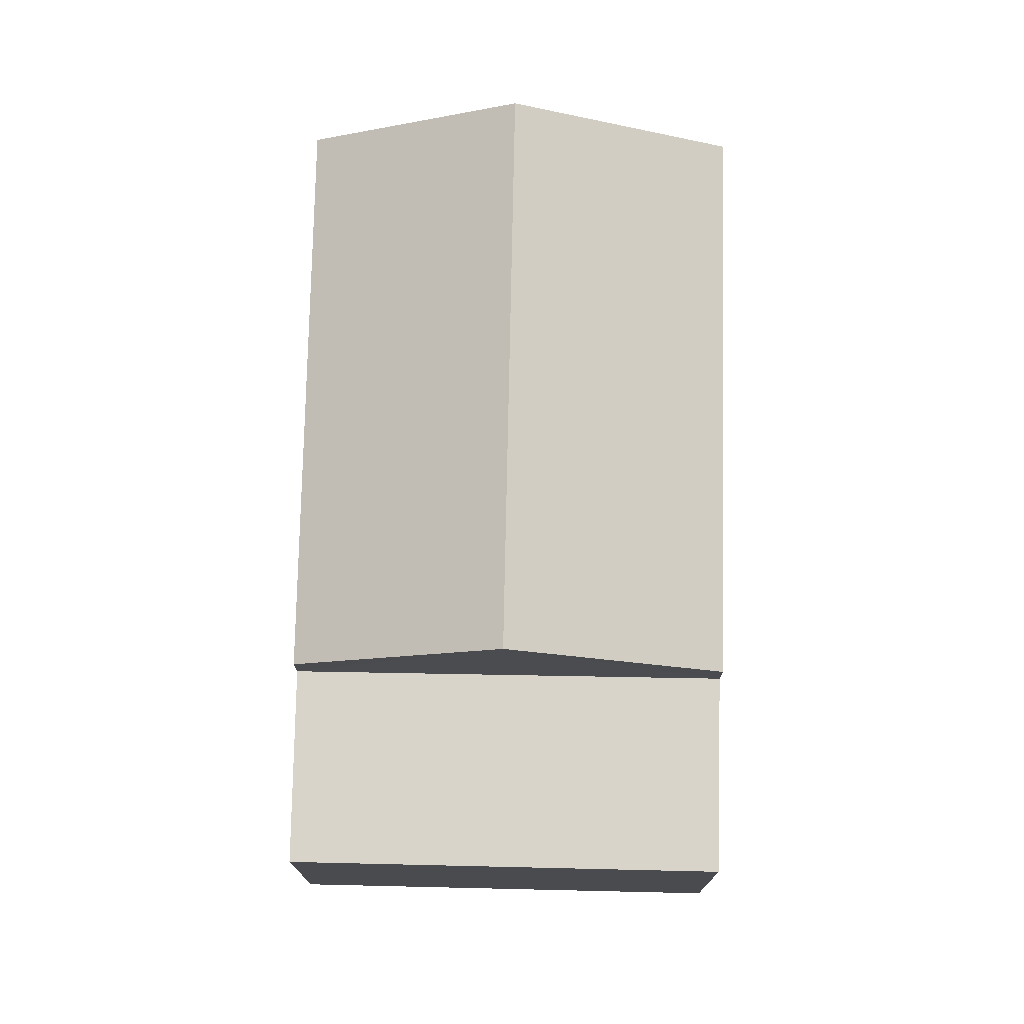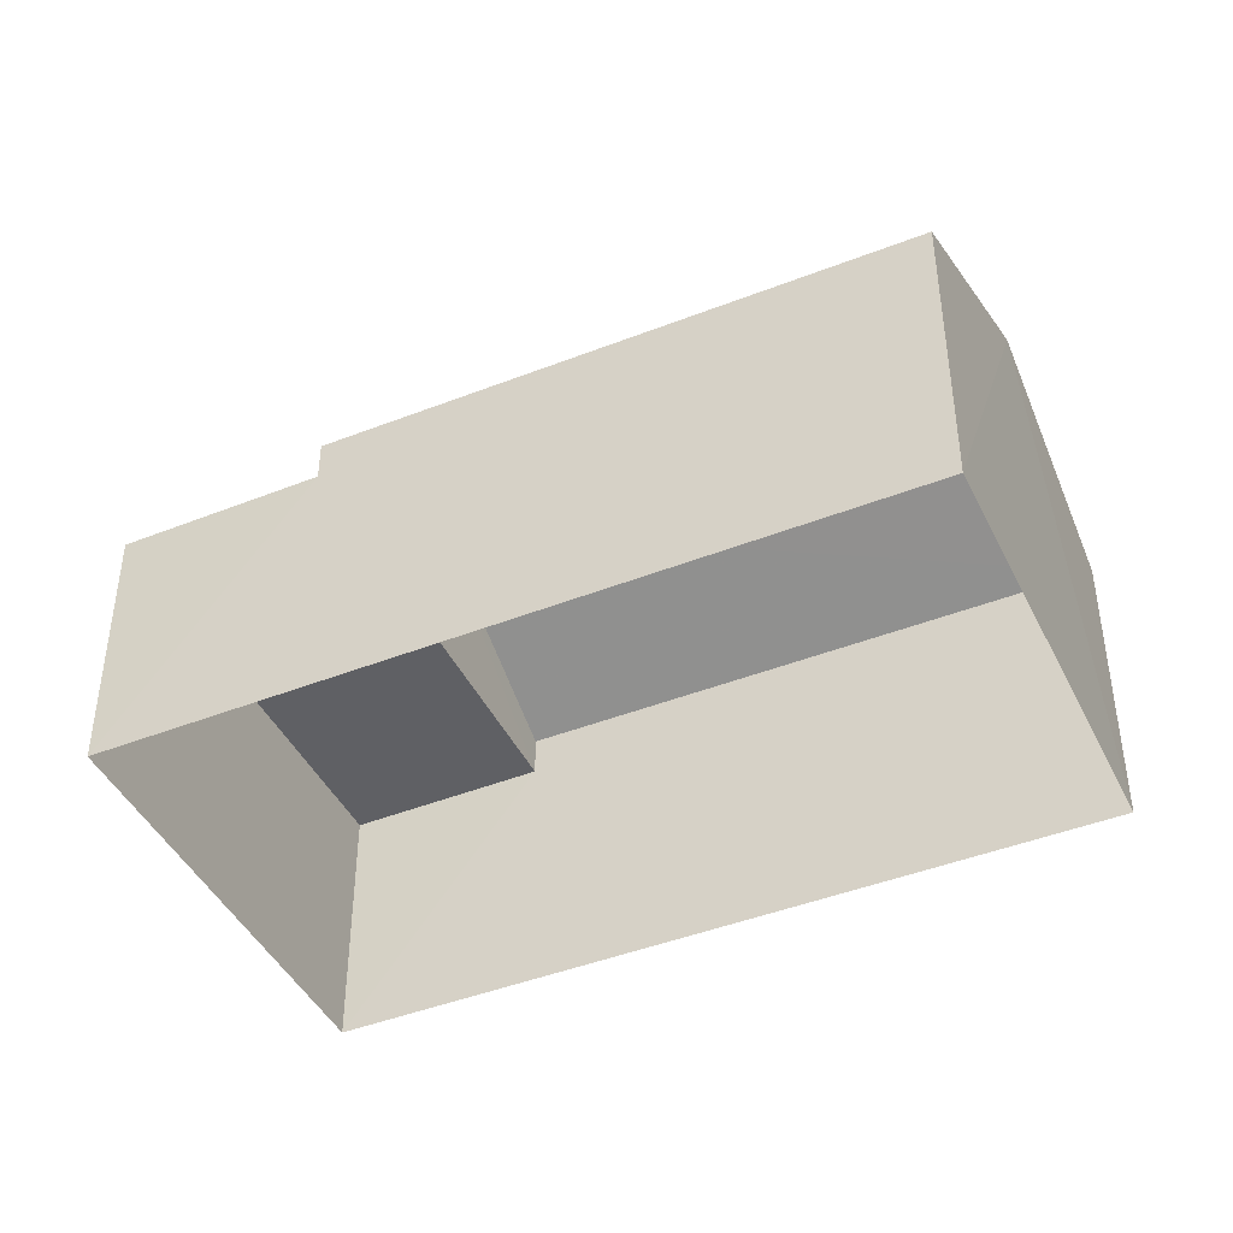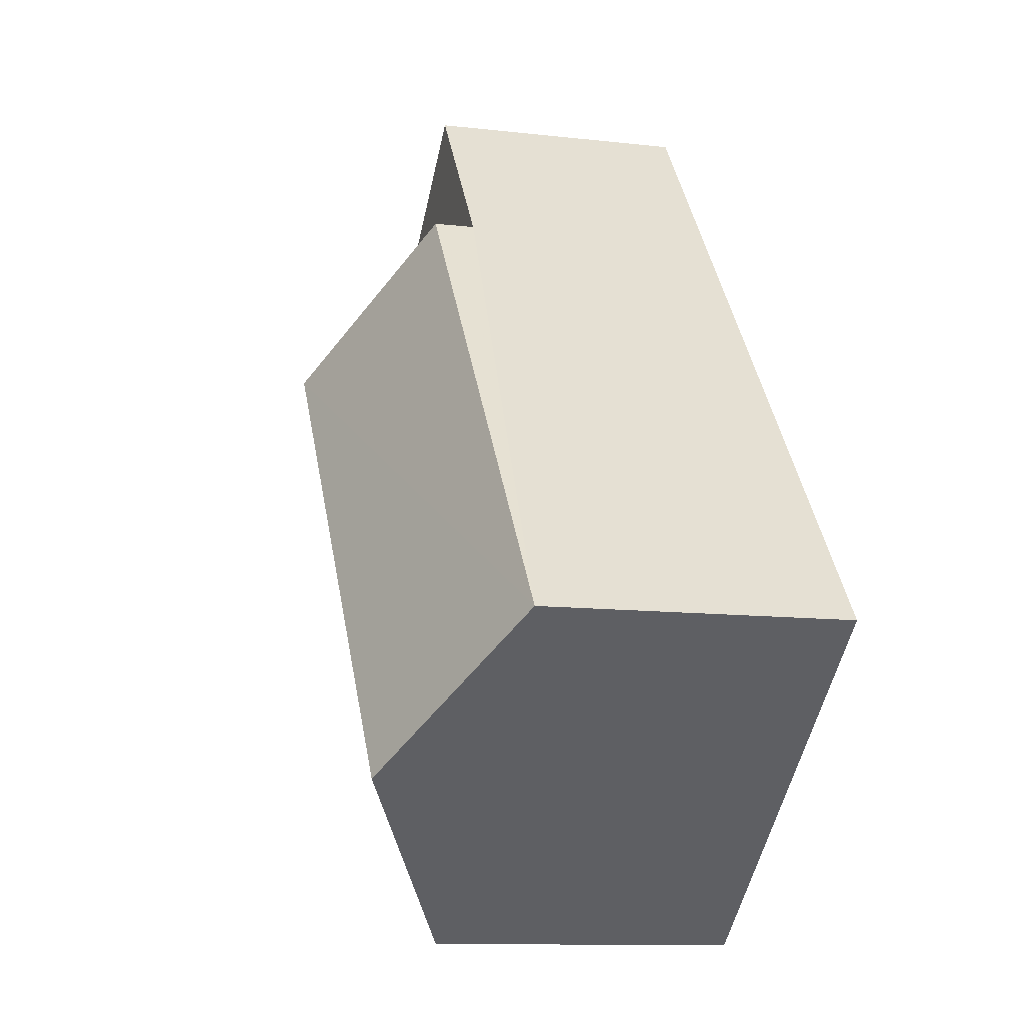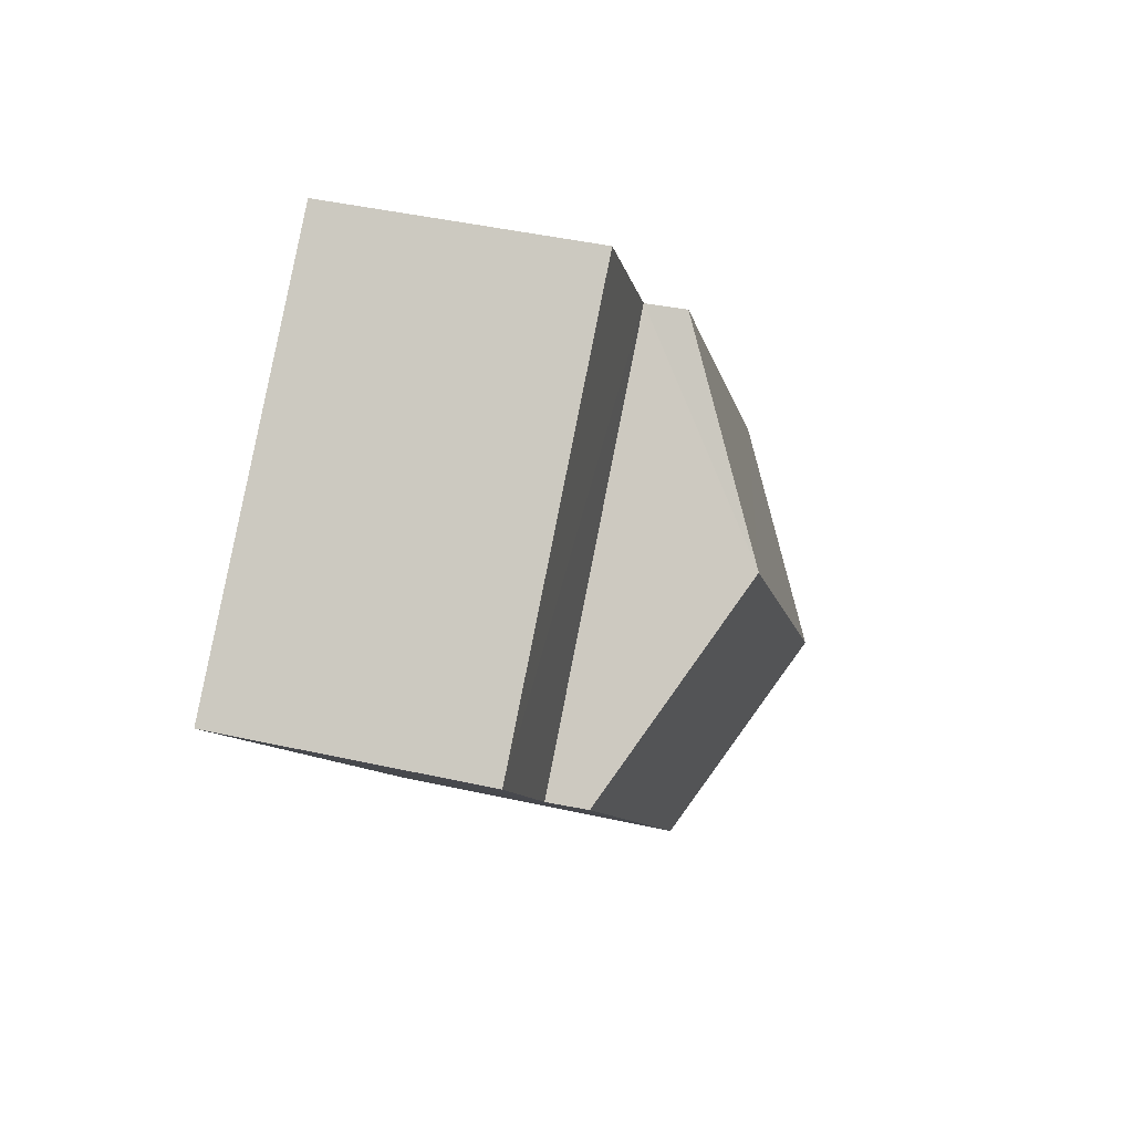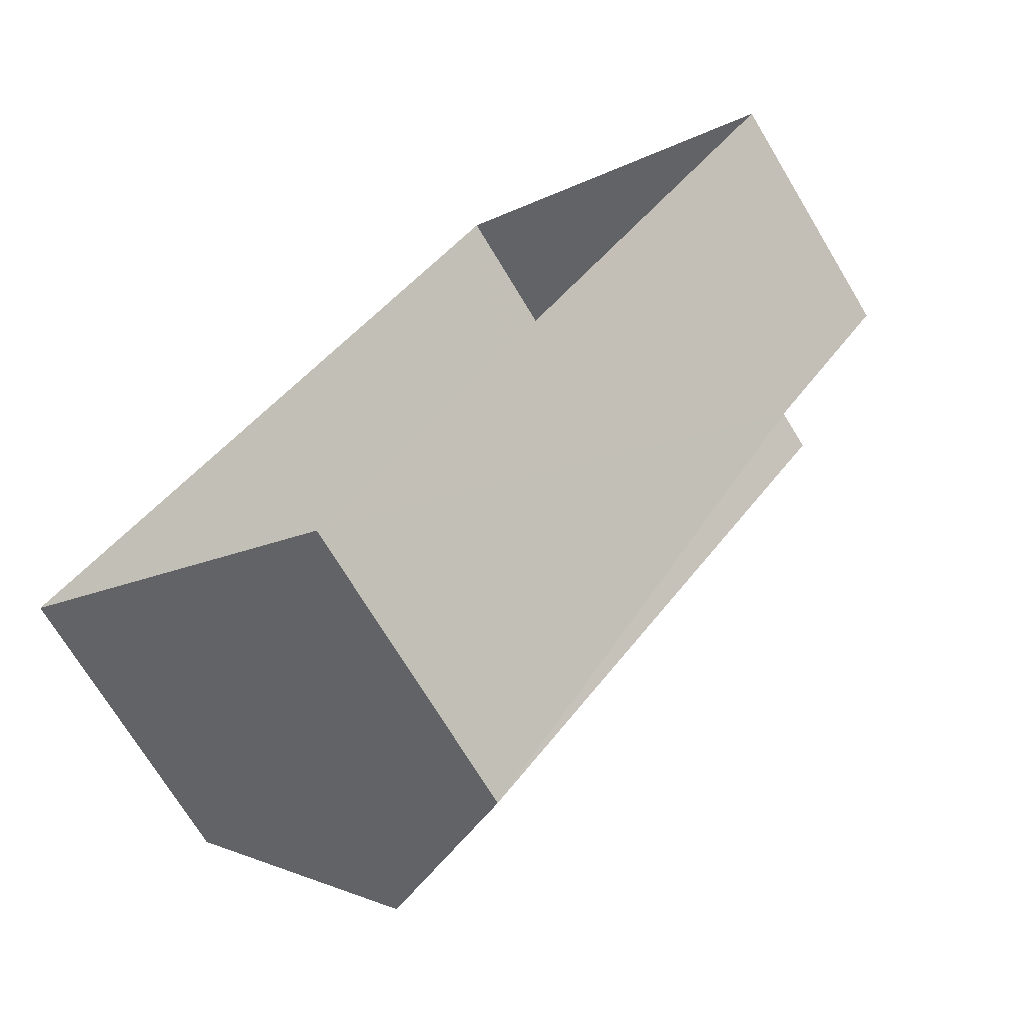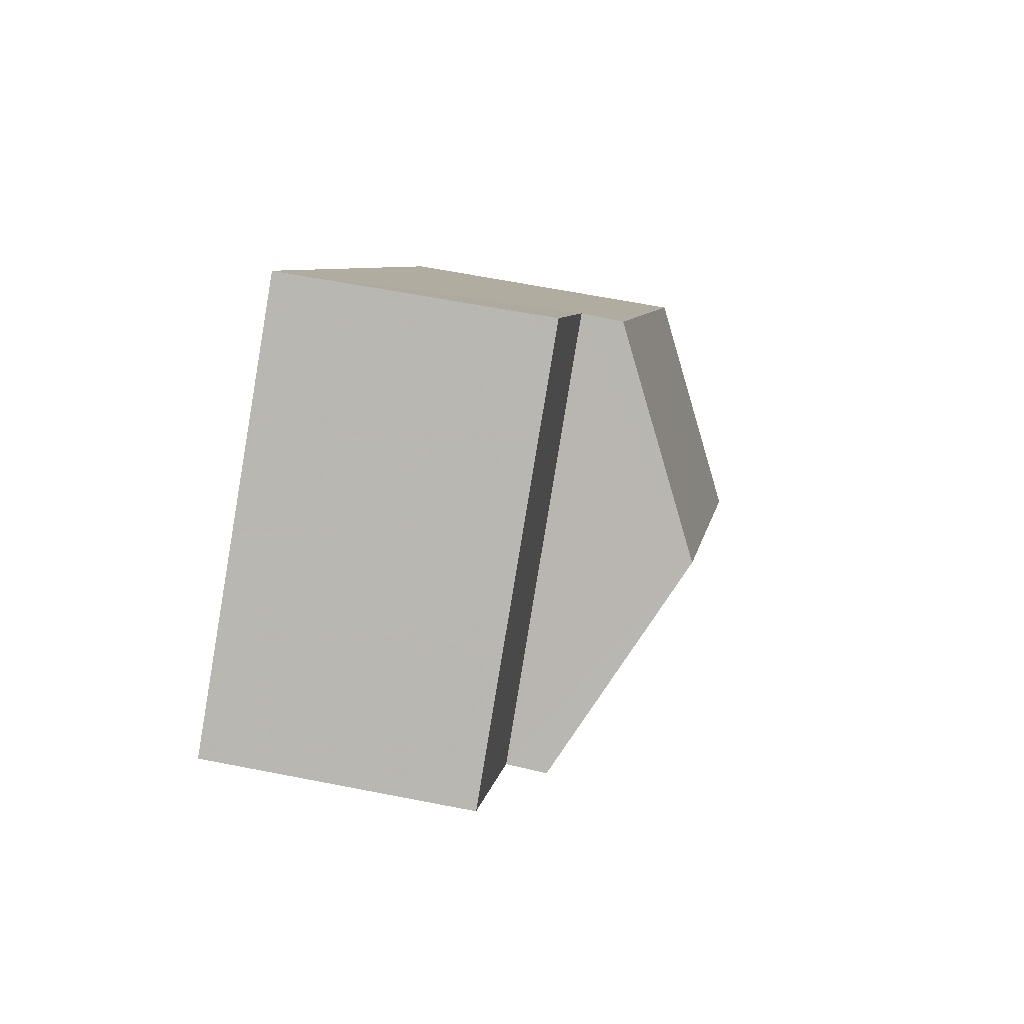
<metadata>
{"format":"obj","ext":"obj","renderer":"f3d","projection":"perspective","resolution":1024,"background":"white","views":[{"elev":75.6,"azim":-140.2,"up":"+Z"},{"elev":-44.0,"azim":-26.7,"up":"+Z"},{"elev":-11.4,"azim":74.4,"up":"+Y"},{"elev":44.7,"azim":-75.5,"up":"+Y"},{"elev":-71.2,"azim":-149.0,"up":"+Y"},{"elev":58.1,"azim":-78.0,"up":"+Y"}]}
</metadata>
<code>
v -3.141e+05 3.938e+04 25.05
v -3.141e+05 3.938e+04 25.04
v -3.141e+05 3.938e+04 25.04
v -3.141e+05 3.939e+04 25.05
v -3.141e+05 3.938e+04 28.85
v -3.141e+05 3.938e+04 28.85
v -3.141e+05 3.938e+04 30.18
v -3.141e+05 3.938e+04 30.18
v -3.141e+05 3.938e+04 28.85
v -3.141e+05 3.938e+04 28.85
v -3.141e+05 3.938e+04 28.34
v -3.141e+05 3.939e+04 28.34
v -3.141e+05 3.938e+04 28.34
v -3.141e+05 3.938e+04 28.34
f 1 2 3
f 1 4 2
f 5 6 7
f 8 5 7
f 9 10 8
f 7 9 8
f 11 12 13
f 14 11 13
f 5 8 14
f 14 8 11
f 8 10 11
f 10 9 11
f 9 2 11
f 11 4 12
f 11 2 4
f 6 14 3
f 3 14 1
f 6 5 14
f 1 14 13
f 13 4 1
f 13 12 4
f 6 3 7
f 3 2 7
f 2 9 7

</code>
